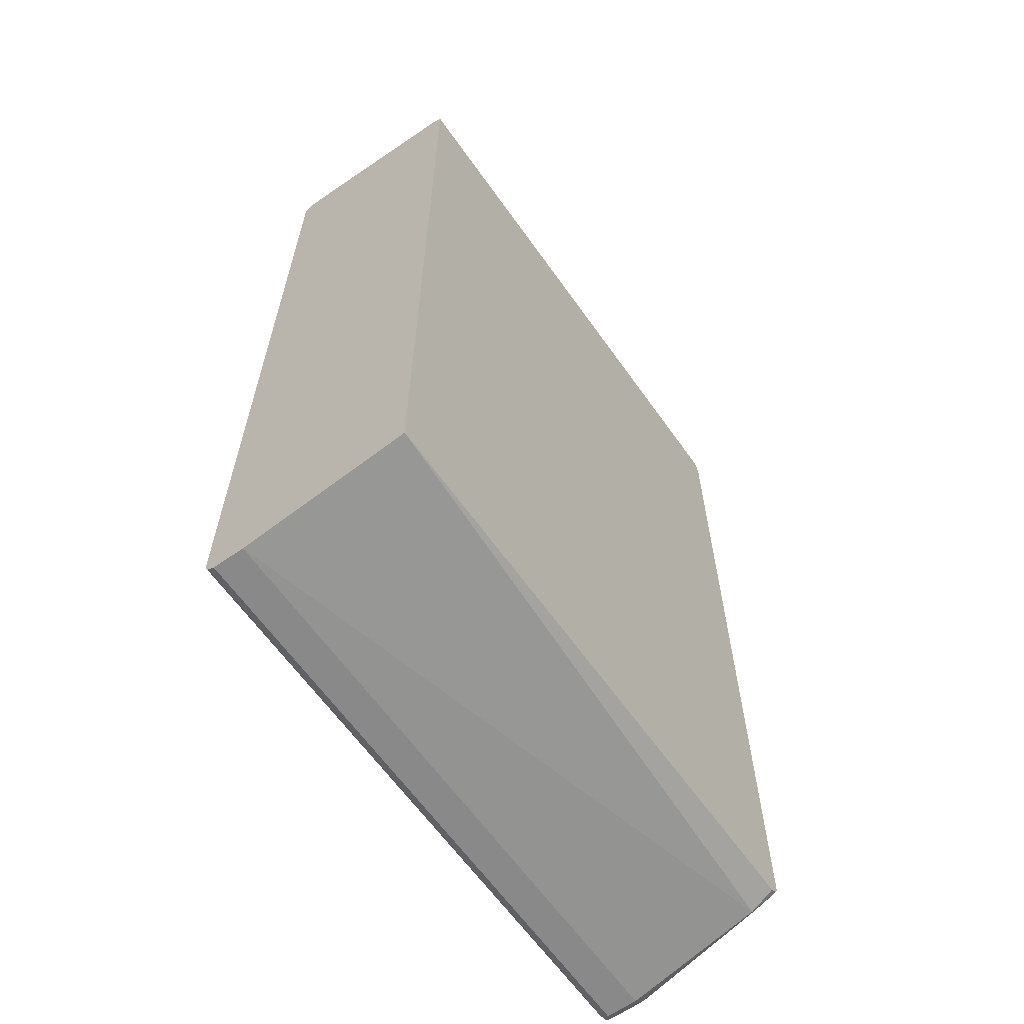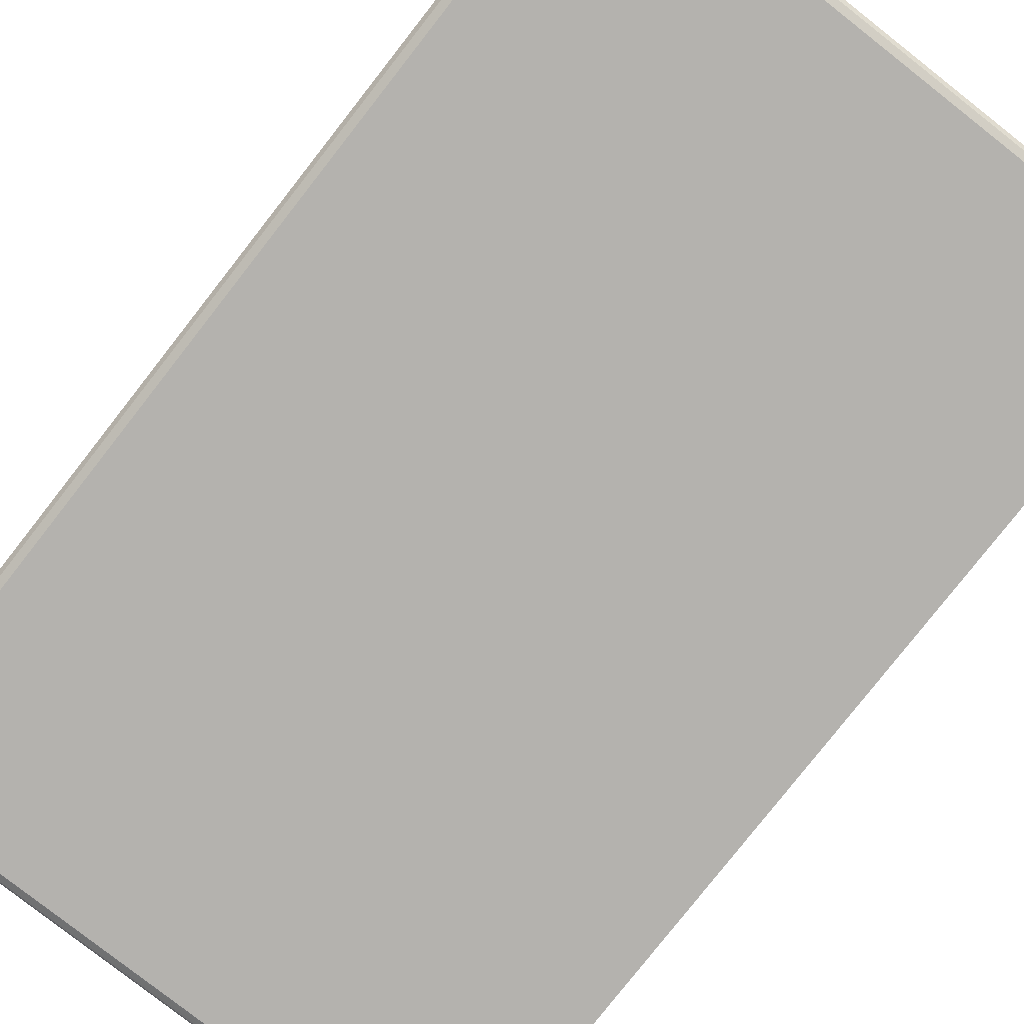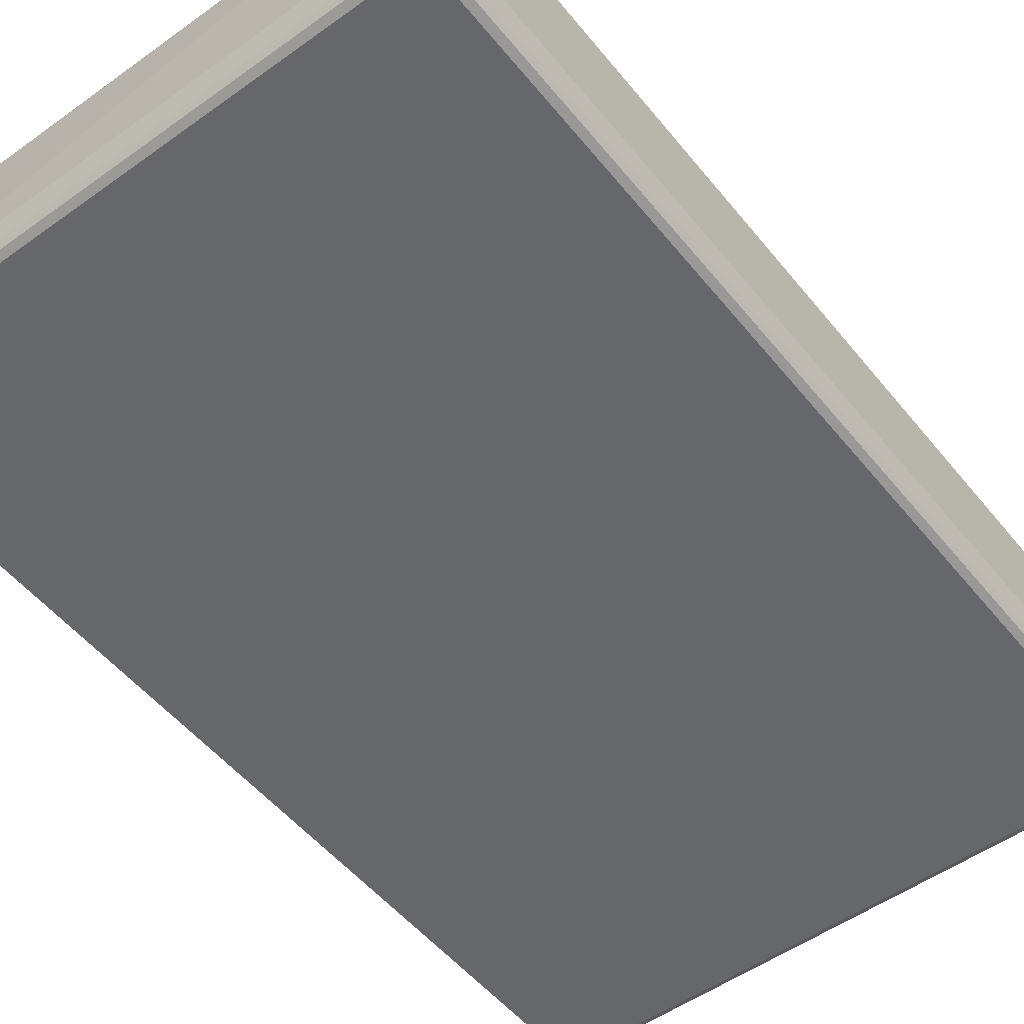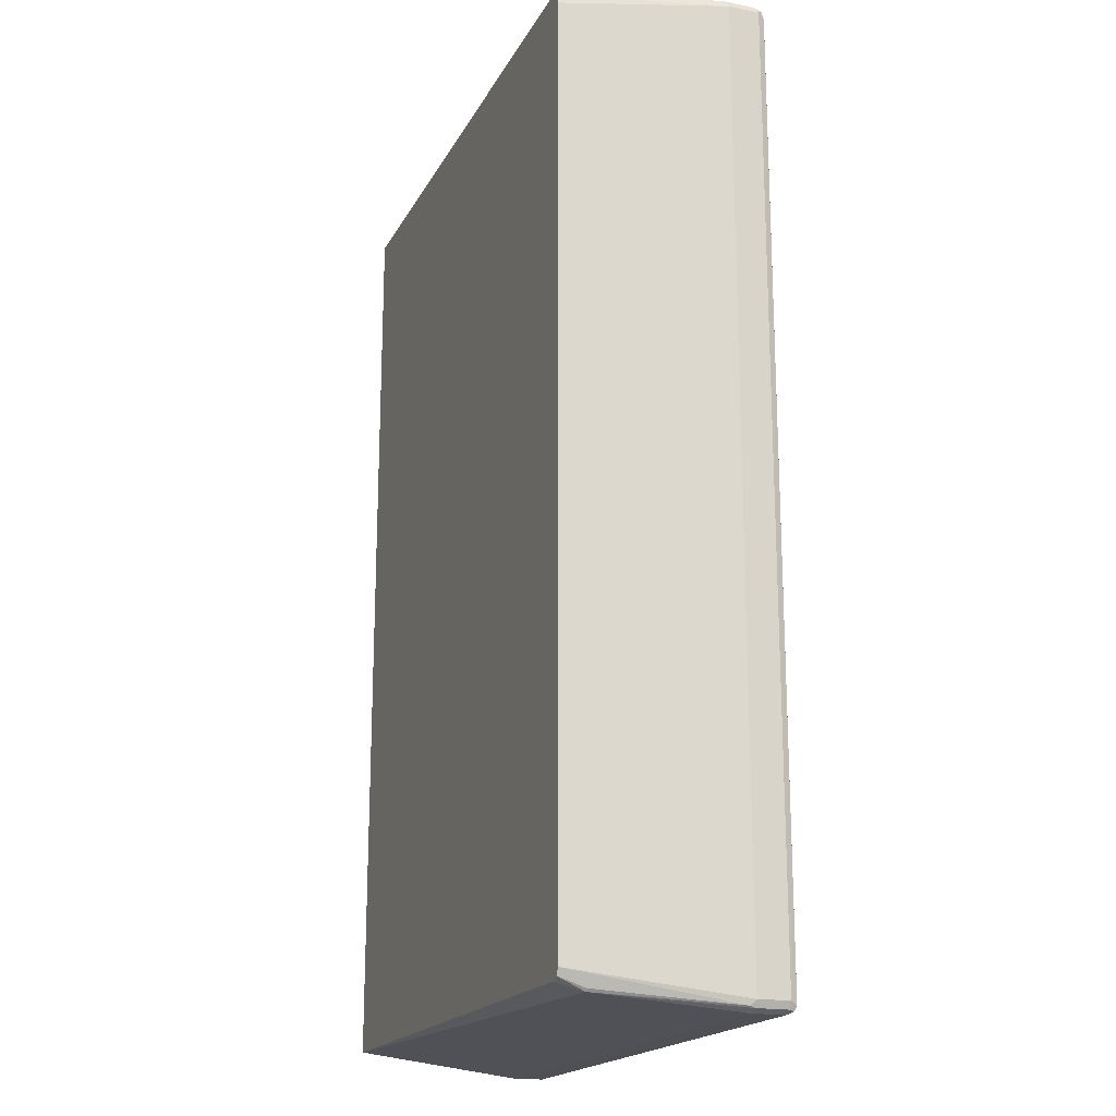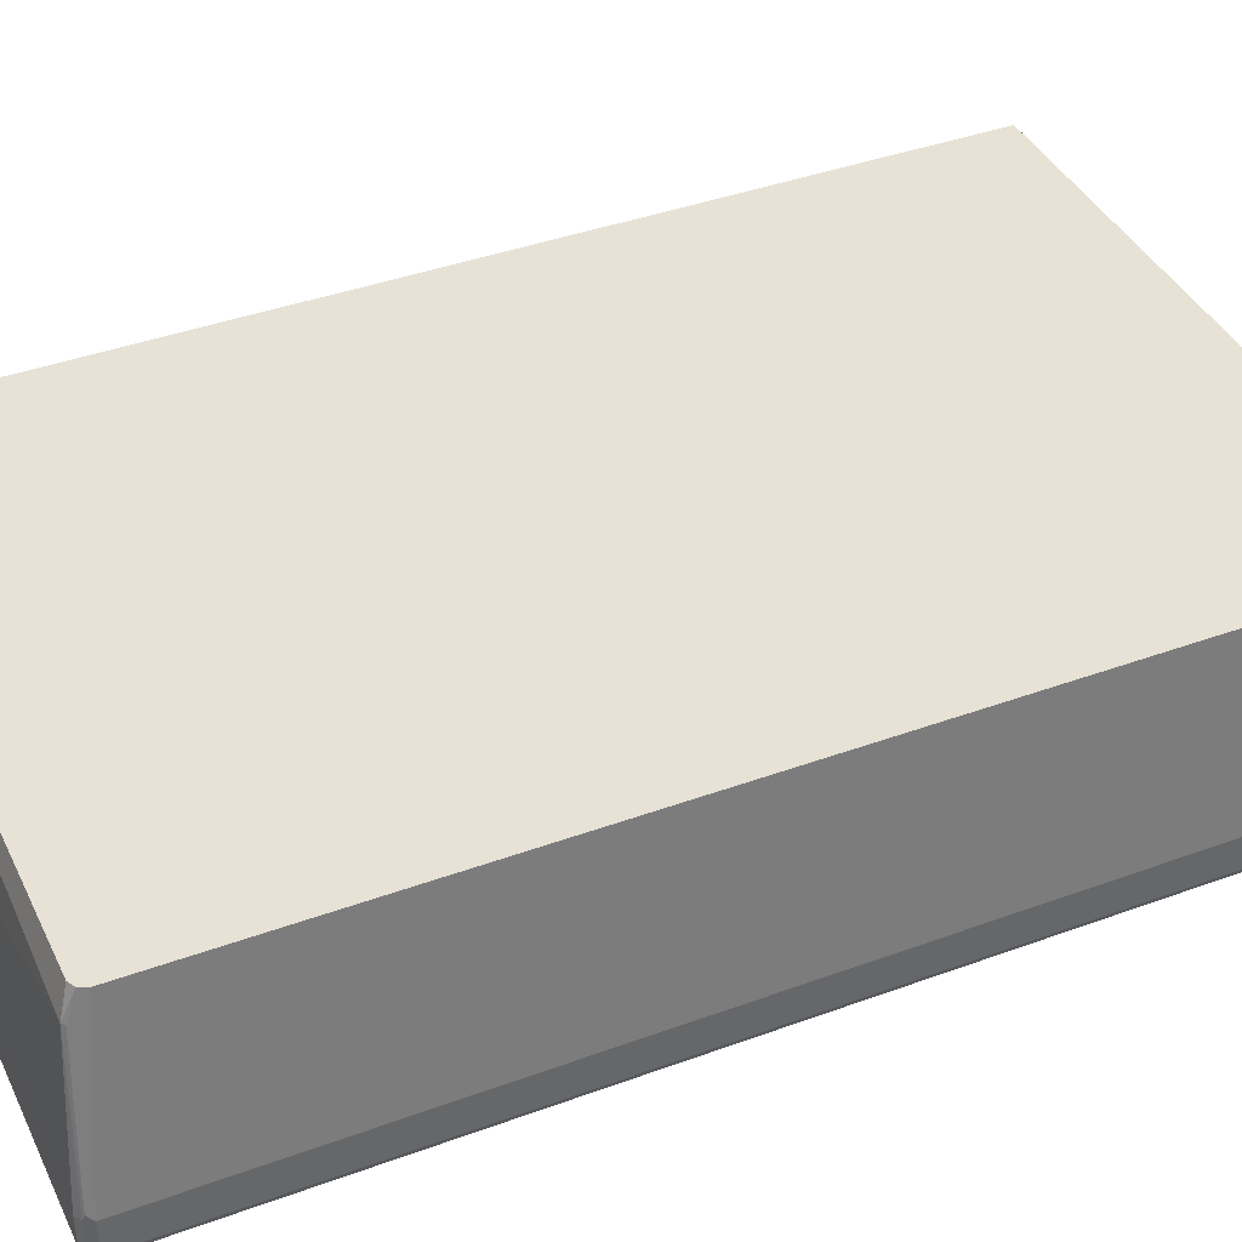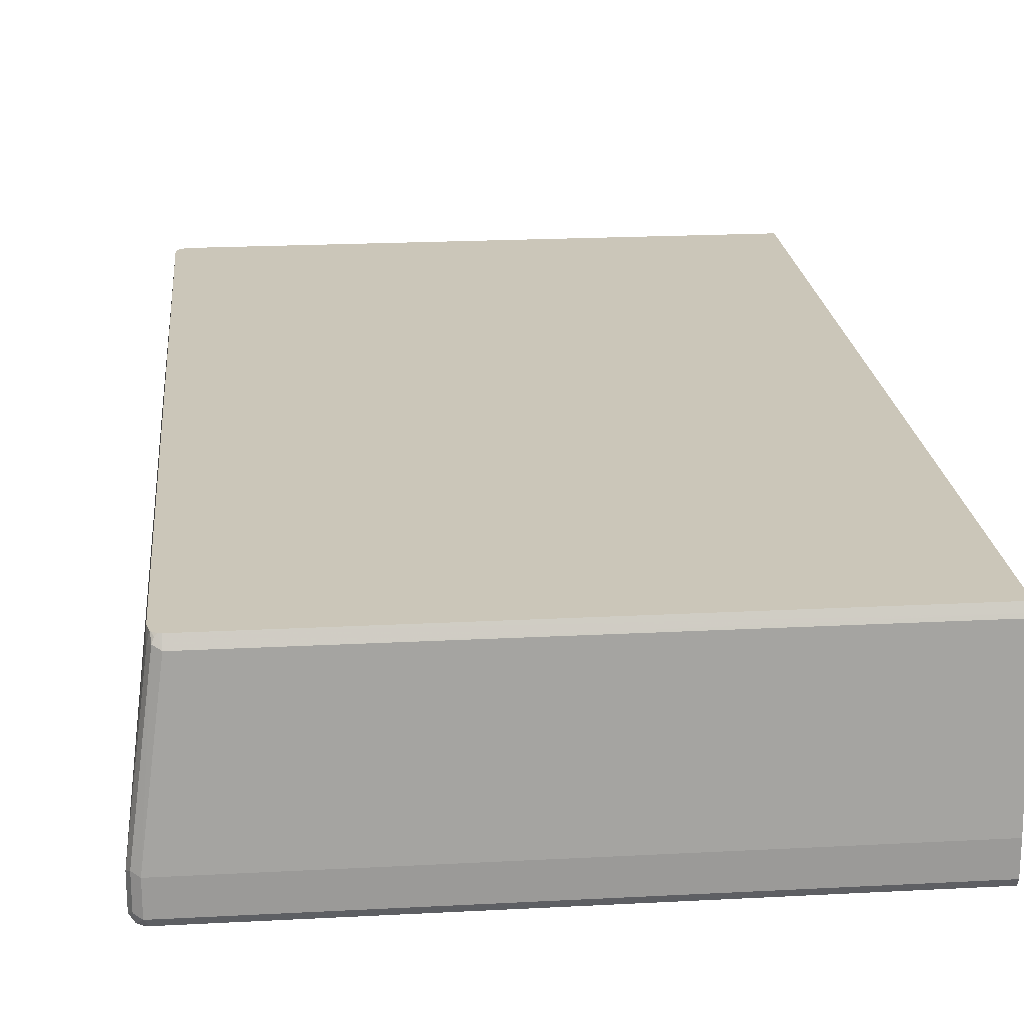
<metadata>
{"format":"obj","ext":"obj","renderer":"f3d","projection":"perspective","resolution":1024,"background":"white","views":[{"elev":-63.2,"azim":-54.7,"up":"+Y"},{"elev":-79.8,"azim":141.9,"up":"+Z"},{"elev":-52.1,"azim":37.8,"up":"+Z"},{"elev":-18.6,"azim":69.5,"up":"+Y"},{"elev":40.1,"azim":65.7,"up":"+Z"},{"elev":21.0,"azim":174.6,"up":"+Z"}]}
</metadata>
<code>
v 0.6023 0.7324 -0.1953
v 0.5968 0.727 -0.2062
v 0.5942 0.7406 -0.2035
v 0.5968 0.7433 -0.1899
v 0.6023 0.7324 -0.1465
v 0.6023 -0.7324 -0.1953
v 0.586 0.7324 -0.2116
v 0.5968 -0.7379 -0.2062
v 0.5805 0.7433 -0.2062
v 0.586 0.7488 -0.1953
v 0.5968 0.7433 -0.1411
v 0.5643 0.727 0.1031
v 0.5697 0.7162 0.09765
v 0.5697 0.7002 0.1137
v 0.6023 -0.7324 -0.1465
v 0.5982 -0.7406 -0.1384
v 0.5968 -0.7433 -0.1953
v 0.5942 -0.7447 -0.2035
v -0.3329 0.7324 -0.2116
v -0.3329 0.7415 -0.2071
v 0.586 -0.7324 -0.2116
v -0.3329 0.7443 -0.2043
v -0.3329 0.7433 -0.2062
v 0.586 0.7488 -0.1465
v -0.3329 0.7488 -0.1953
v 0.5534 0.7324 0.09765
v 0.5583 0.7233 0.1137
v 0.5616 0.7244 0.1099
v 0.5654 0.7182 0.1137
v 0.5662 0.7162 0.1137
v 0.5697 -0.6999 0.1137
v 0.5968 -0.7433 -0.1465
v 0.5656 -0.7244 0.07325
v 0.5616 -0.7285 0.07325
v 0.586 -0.7488 -0.1465
v 0.586 -0.7488 -0.1953
v -0.3329 -0.7488 -0.1953
v -0.3329 -0.7458 -0.2013
v -0.3329 -0.7433 -0.2062
v 0.586 -0.7433 -0.2062
v -0.3329 -0.7324 -0.2116
v -0.3329 -0.7374 -0.2092
v -0.3329 0.7488 -0.1465
v -0.3329 0.7324 0.09765
v -0.3329 0.7301 0.1025
v 0.5534 0.7245 0.1137
v 0.5642 0.7192 0.1137
v 0.5644 -0.7106 0.1137
v 0.5643 -0.7107 0.1137
v -0.3329 -0.7162 0.1137
v -0.3329 -0.7488 -0.1465
v 0.5536 -0.7162 0.1137
v -0.3329 0.7245 0.1137
f 1 2 3
f 19 53 45
f 19 50 53
f 19 51 50
f 19 37 51
f 19 38 37
f 19 39 38
f 19 42 39
f 19 41 42
f 18 32 35
f 18 40 21
f 19 45 44
f 18 39 40
f 18 37 38
f 18 36 37
f 18 35 36
f 17 32 18
f 16 34 32
f 16 33 34
f 16 31 33
f 16 32 17
f 15 31 16
f 14 48 31
f 18 38 39
f 14 49 48
f 19 43 25
f 19 22 23
f 45 53 46
f 39 42 40
f 35 37 36
f 35 51 37
f 34 52 50
f 34 49 52
f 34 51 35
f 34 50 51
f 33 49 34
f 33 48 49
f 19 25 22
f 32 34 35
f 28 47 29
f 27 47 28
f 26 46 27
f 26 45 46
f 26 44 45
f 24 44 26
f 24 43 44
f 21 42 41
f 21 40 42
f 19 23 20
f 31 48 33
f 14 52 49
f 19 44 43
f 14 53 50
f 6 16 17
f 6 15 16
f 5 31 15
f 5 14 31
f 5 13 14
f 5 12 13
f 5 11 12
f 4 24 11
f 4 10 24
f 3 9 10
f 6 17 18
f 3 7 9
f 2 8 21
f 2 7 3
f 1 8 2
f 1 6 8
f 1 15 6
f 1 5 15
f 1 11 5
f 1 4 11
f 1 3 4
f 14 50 52
f 2 21 7
f 6 18 8
f 3 10 4
f 14 46 53
f 7 19 20
f 14 27 46
f 14 47 27
f 14 29 47
f 14 30 29
f 13 30 14
f 13 29 30
f 12 28 29
f 12 27 28
f 12 26 27
f 12 24 26
f 12 29 13
f 7 21 41
f 10 43 24
f 10 25 43
f 10 22 25
f 9 23 22
f 9 20 23
f 9 22 10
f 8 18 21
f 7 41 19
f 11 24 12
f 7 20 9

</code>
